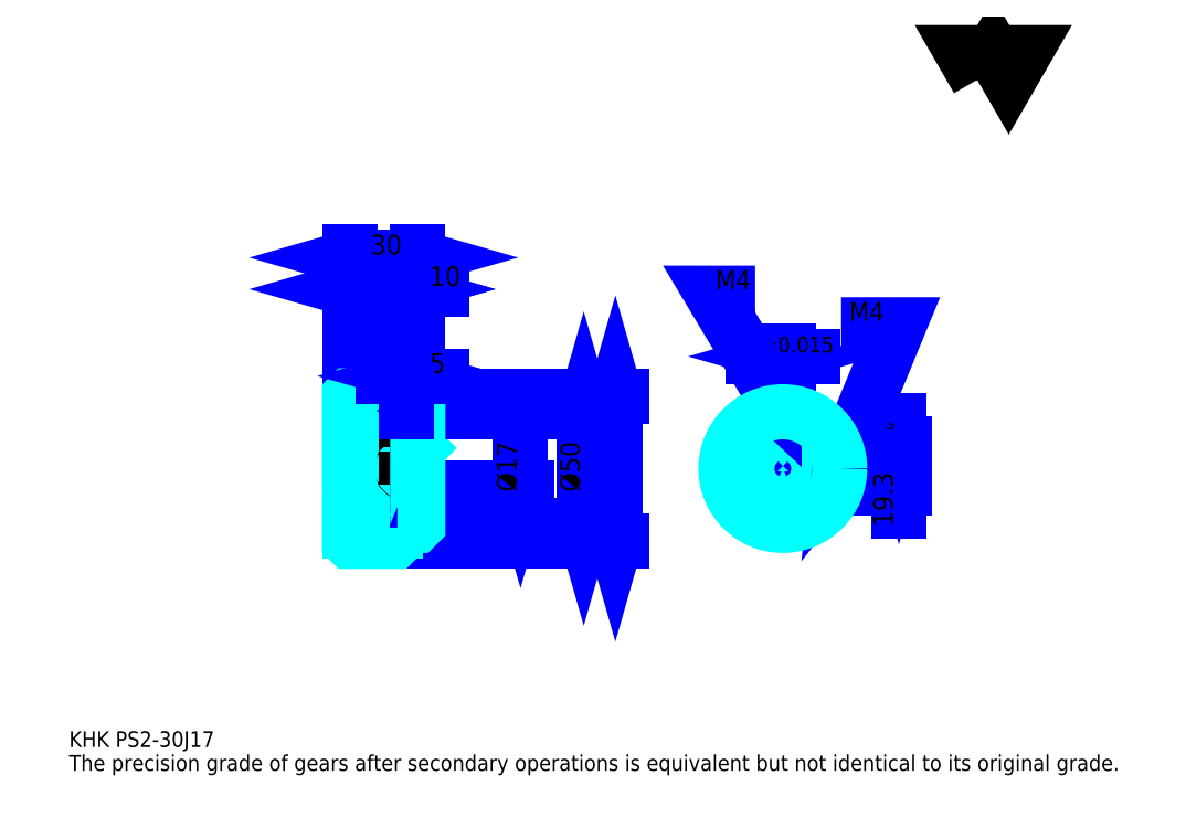
<metadata>
{"format":"dxf","ext":"dxf","renderer":"ezdxf+matplotlib","layout":"modelspace","background":"white","min_lineweight":24,"dpi":150}
</metadata>
<code>
0
SECTION
2
ENTITIES
0
TEXT
8
0
10
17.39
20
19.13
40
6.957
41
1
1
KHK PS2-30J17
7
KANJI
50
0
51
0
0
TEXT
8
0
10
17.39
20
8.696
40
6.957
41
1
1
The precision grade of gears after secondary operations is equivalent but not identical to its original grade.
7
KANJI
50
0
51
0
0
TEXT
8
0
10
17.39
20
313
40
7.826
41
1
1

7
KANJI
50
0
51
0
0
POLYLINE
8
0
66
     1
70
     2
0
VERTEX
8
0
10
417.4
20
313
0
VERTEX
8
0
10
410.6
20
324.8
0
VERTEX
8
0
10
437.7
20
324.8
0
VERTEX
8
0
10
431
20
313
0
VERTEX
8
0
10
424.2
20
324.8
0
VERTEX
8
0
10
417.4
20
313
0
SEQEND
0
LINE
8
0
10
257.8
20
173.7
11
257.8
21
109.7
0
POLYLINE
8
0
66
     1
70
     2
0
VERTEX
8
0
10
259.6
20
167.7
0
VERTEX
8
0
10
257.8
20
173.7
0
VERTEX
8
0
10
256.1
20
167.7
0
SEQEND
0
POLYLINE
8
0
66
     1
70
     2
0
VERTEX
8
0
10
256.1
20
115.8
0
VERTEX
8
0
10
257.8
20
109.7
0
VERTEX
8
0
10
259.6
20
115.8
0
SEQEND
0
LINE
8
0
10
170.9
20
173.7
11
260.4
21
173.7
0
LINE
8
0
10
170.9
20
109.7
11
260.4
21
109.7
0
TEXT
8
0
10
256.1
20
131.5
40
8.696
41
1
1
%%c64
7
KANJI
50
90
51
0
0
LINE
8
DASHDOT
10
135.7
20
171.7
11
166.1
21
171.7
0
LINE
8
DASHDOT
10
135.7
20
111.7
11
166.1
21
111.7
0
LINE
8
DASHDOT
10
135.7
20
141.7
11
176.1
21
141.7
0
LINE
8
0
10
160.9
20
173.6
11
160.9
21
173.7
0
LINE
8
0
10
140.9
20
173.6
11
140.9
21
173.7
0
LINE
8
0
10
161.9
20
166.7
11
170.9
21
166.7
0
LINE
8
0
10
161.9
20
116.7
11
170.9
21
116.7
0
LINE
8
0
10
160.8
20
173.7
11
170.9
21
173.7
0
LINE
8
0
10
160.8
20
109.7
11
170.9
21
109.7
0
LINE
8
0
10
140.9
20
169.2
11
160.9
21
169.2
0
LINE
8
0
10
140.9
20
114.2
11
160.9
21
114.2
0
LINE
8
0
10
170.4
20
133.2
11
170.9
21
132.7
0
LINE
8
0
10
170.4
20
150.2
11
170.9
21
150.7
0
LINE
8
0
10
141.4
20
150.2
11
141.4
21
133.2
0
POLYLINE
8
0
66
     1
70
     2
0
VERTEX
8
0
10
140.9
20
132.7
0
VERTEX
8
0
10
141.4
20
133.2
0
VERTEX
8
0
10
170.4
20
133.2
0
VERTEX
8
0
10
170.4
20
150.2
0
VERTEX
8
0
10
141.4
20
150.2
0
VERTEX
8
0
10
140.9
20
150.7
0
SEQEND
0
ARC
8
0
10
161.9
20
167.7
40
1
50
180
51
270
0
ARC
8
0
10
161.9
20
115.7
40
1
50
90
51
180
0
LINE
8
0
10
170.9
20
166.2
11
170.9
21
173.7
0
LINE
8
0
10
140.9
20
220.7
11
160.9
21
220.7
0
POLYLINE
8
0
66
     1
70
     2
0
VERTEX
8
0
10
147
20
222.4
0
VERTEX
8
0
10
140.9
20
220.7
0
VERTEX
8
0
10
147
20
219
0
SEQEND
0
POLYLINE
8
0
66
     1
70
     2
0
VERTEX
8
0
10
154.8
20
219
0
VERTEX
8
0
10
160.9
20
220.7
0
VERTEX
8
0
10
154.8
20
222.4
0
SEQEND
0
LINE
8
0
10
160.9
20
173.7
11
160.9
21
223.3
0
TEXT
8
0
10
145.2
20
222.1
40
8.696
41
1
1
20
7
KANJI
50
0
51
0
0
LINE
8
0
10
140.9
20
234.6
11
170.9
21
234.6
0
POLYLINE
8
0
66
     1
70
     2
0
VERTEX
8
0
10
147
20
236.3
0
VERTEX
8
0
10
140.9
20
234.6
0
VERTEX
8
0
10
147
20
232.9
0
SEQEND
0
POLYLINE
8
0
66
     1
70
     2
0
VERTEX
8
0
10
164.8
20
232.9
0
VERTEX
8
0
10
170.9
20
234.6
0
VERTEX
8
0
10
164.8
20
236.3
0
SEQEND
0
LINE
8
0
10
140.9
20
173.7
11
140.9
21
237.2
0
LINE
8
0
10
170.9
20
173.7
11
170.9
21
237.2
0
TEXT
8
0
10
150.2
20
236
40
8.696
41
1
1
30
7
KANJI
50
0
51
0
0
LINE
8
0
10
181.3
20
220.7
11
150.4
21
220.7
0
POLYLINE
8
0
66
     1
70
     2
0
VERTEX
8
0
10
154.8
20
219
0
VERTEX
8
0
10
160.9
20
220.7
0
VERTEX
8
0
10
154.8
20
222.4
0
SEQEND
0
POLYLINE
8
0
66
     1
70
     2
0
VERTEX
8
0
10
177
20
222.4
0
VERTEX
8
0
10
170.9
20
220.7
0
VERTEX
8
0
10
177
20
219
0
SEQEND
0
TEXT
8
0
10
176.1
20
222.1
40
8.696
41
1
1
10
7
KANJI
50
0
51
0
0
LINE
8
0
10
243.9
20
166.7
11
243.9
21
116.7
0
POLYLINE
8
0
66
     1
70
     2
0
VERTEX
8
0
10
245.7
20
160.7
0
VERTEX
8
0
10
243.9
20
166.7
0
VERTEX
8
0
10
242.2
20
160.7
0
SEQEND
0
POLYLINE
8
0
66
     1
70
     2
0
VERTEX
8
0
10
242.2
20
122.8
0
VERTEX
8
0
10
243.9
20
116.7
0
VERTEX
8
0
10
245.7
20
122.8
0
SEQEND
0
LINE
8
0
10
170.9
20
166.7
11
246.5
21
166.7
0
LINE
8
0
10
170.9
20
116.7
11
246.5
21
116.7
0
TEXT
8
0
10
242.2
20
131.5
40
8.696
41
1
1
%%c50
7
KANJI
50
90
51
0
0
LINE
8
DASHDOT
10
331.5
20
175.4
11
331.5
21
111.5
0
LINE
8
DASHDOT
10
301.3
20
141.7
11
361.7
21
141.7
0
LINE
8
0
10
344.5
20
191.1
11
318.6
21
191.1
0
POLYLINE
8
0
66
     1
70
     2
0
VERTEX
8
0
10
322.9
20
189.3
0
VERTEX
8
0
10
329
20
191.1
0
VERTEX
8
0
10
322.9
20
192.8
0
SEQEND
0
POLYLINE
8
0
66
     1
70
     2
0
VERTEX
8
0
10
340.1
20
192.8
0
VERTEX
8
0
10
334
20
191.1
0
VERTEX
8
0
10
340.1
20
189.3
0
SEQEND
0
LINE
8
0
10
329
20
152.5
11
329
21
193.7
0
LINE
8
0
10
334
20
152.5
11
334
21
193.7
0
TEXT
8
0
10
313.6
20
192.8
40
8.696
41
1
1
5
7
KANJI
50
0
51
0
0
TEXT
8
0
10
322.2
20
192.8
40
6.957
41
1
1
%%p0.015
7
KANJI
50
0
51
0
0
LINE
8
0
10
382.6
20
122.8
11
382.6
21
163
0
POLYLINE
8
0
66
     1
70
     2
0
VERTEX
8
0
10
380.9
20
158.6
0
VERTEX
8
0
10
382.6
20
152.5
0
VERTEX
8
0
10
384.3
20
158.6
0
SEQEND
0
POLYLINE
8
0
66
     1
70
     2
0
VERTEX
8
0
10
384.3
20
127.2
0
VERTEX
8
0
10
382.6
20
133.2
0
VERTEX
8
0
10
380.9
20
127.2
0
SEQEND
0
LINE
8
0
10
334
20
152.5
11
385.2
21
152.5
0
LINE
8
0
10
331.5
20
133.2
11
385.2
21
133.2
0
TEXT
8
0
10
380
20
116.2
40
8.696
41
1
1
19.3
7
KANJI
50
90
51
0
0
TEXT
8
0
10
380.5
20
153.8
40
4.348
41
1
1

7
KANJI
50
90
51
0
0
TEXT
8
0
10
375.1
20
153.8
40
4.348
41
1
1
+
7
KANJI
50
90
51
0
0
TEXT
8
0
10
380.5
20
158.7
40
4.348
41
1
1
0
7
KANJI
50
90
51
0
0
TEXT
8
0
10
375.1
20
158.7
40
4.348
41
1
1
0.1
7
KANJI
50
90
51
0
0
ARC
8
0
10
331.5
20
141.7
40
8.5
50
107.1
51
72.9
0
POLYLINE
8
0
66
     1
70
     2
0
VERTEX
8
0
10
334
20
149.9
0
VERTEX
8
0
10
334
20
152.5
0
VERTEX
8
0
10
329
20
152.5
0
VERTEX
8
0
10
329
20
149.9
0
SEQEND
0
LINE
8
0
10
140.9
20
152.5
11
170.9
21
152.5
0
POLYLINE
8
DASHDOT
66
     1
70
     2
0
VERTEX
8
DASHDOT
10
165.9
20
172
0
VERTEX
8
DASHDOT
10
165.9
20
147.3
0
SEQEND
0
POLYLINE
8
0
66
     1
70
     2
0
VERTEX
8
0
10
167.9
20
166.7
0
VERTEX
8
0
10
167.9
20
152.5
0
SEQEND
0
POLYLINE
8
0
66
     1
70
     2
0
VERTEX
8
0
10
163.9
20
166.7
0
VERTEX
8
0
10
163.9
20
152.5
0
SEQEND
0
POLYLINE
8
0
66
     1
70
     2
0
VERTEX
8
0
10
167.5
20
166.7
0
VERTEX
8
0
10
167.5
20
152.5
0
SEQEND
0
POLYLINE
8
0
66
     1
70
     2
0
VERTEX
8
0
10
164.2
20
166.7
0
VERTEX
8
0
10
164.2
20
152.5
0
SEQEND
0
POLYLINE
8
0
66
     1
70
     2
0
VERTEX
8
0
10
329.5
20
152.5
0
VERTEX
8
0
10
329.5
20
166.7
0
SEQEND
0
POLYLINE
8
0
66
     1
70
     2
0
VERTEX
8
0
10
333.5
20
152.5
0
VERTEX
8
0
10
333.5
20
166.7
0
SEQEND
0
POLYLINE
8
0
66
     1
70
     2
0
VERTEX
8
0
10
329.9
20
152.5
0
VERTEX
8
0
10
329.9
20
166.7
0
SEQEND
0
POLYLINE
8
0
66
     1
70
     2
0
VERTEX
8
0
10
333.1
20
152.5
0
VERTEX
8
0
10
333.1
20
166.7
0
SEQEND
0
POLYLINE
8
0
66
     1
70
     2
0
VERTEX
8
0
10
331.5
20
166.7
0
VERTEX
8
0
10
300.2
20
218.9
0
VERTEX
8
0
10
319.3
20
218.9
0
SEQEND
0
POLYLINE
8
0
66
     1
70
     2
0
VERTEX
8
0
10
326.9
20
171.1
0
VERTEX
8
0
10
331.5
20
166.7
0
VERTEX
8
0
10
329.9
20
172.9
0
SEQEND
0
TEXT
8
0
10
302
20
220.7
40
8.348
41
1
1
M4
7
KANJI
50
0
51
0
0
CIRCLE
8
0
10
165.9
20
141.7
40
2
0
CIRCLE
8
0
10
165.9
20
141.7
40
1.62
0
POLYLINE
8
DASHDOT
66
     1
70
     2
0
VERTEX
8
DASHDOT
10
158.7
20
141.7
0
VERTEX
8
DASHDOT
10
173.1
20
141.7
0
SEQEND
0
POLYLINE
8
DASHDOT
66
     1
70
     2
0
VERTEX
8
DASHDOT
10
165.9
20
134.5
0
VERTEX
8
DASHDOT
10
165.9
20
149
0
SEQEND
0
LINE
8
DASHDOT
10
165.9
20
166.7
11
165.9
21
141.7
0
LINE
8
0
10
165.9
20
166.7
11
165.9
21
173.7
0
POLYLINE
8
0
66
     1
70
     2
0
VERTEX
8
0
10
339.8
20
143.7
0
VERTEX
8
0
10
356.4
20
143.7
0
SEQEND
0
POLYLINE
8
0
66
     1
70
     2
0
VERTEX
8
0
10
339.8
20
139.7
0
VERTEX
8
0
10
356.4
20
139.7
0
SEQEND
0
POLYLINE
8
0
66
     1
70
     2
0
VERTEX
8
0
10
339.9
20
143.4
0
VERTEX
8
0
10
356.5
20
143.4
0
SEQEND
0
POLYLINE
8
0
66
     1
70
     2
0
VERTEX
8
0
10
339.9
20
140.1
0
VERTEX
8
0
10
356.5
20
140.1
0
SEQEND
0
POLYLINE
8
0
66
     1
70
     2
0
VERTEX
8
0
10
356.5
20
141.7
0
VERTEX
8
0
10
382.6
20
205
0
VERTEX
8
0
10
357.2
20
205
0
SEQEND
0
POLYLINE
8
0
66
     1
70
     2
0
VERTEX
8
0
10
357.2
20
148
0
VERTEX
8
0
10
356.5
20
141.7
0
VERTEX
8
0
10
360.5
20
146.7
0
SEQEND
0
TEXT
8
0
10
360.7
20
206.7
40
8.348
41
1
1
M4
7
KANJI
50
0
51
0
0
LINE
8
0
10
216.1
20
150.2
11
216.1
21
133.2
0
POLYLINE
8
0
66
     1
70
     2
0
VERTEX
8
0
10
214.3
20
139.3
0
VERTEX
8
0
10
216.1
20
133.2
0
VERTEX
8
0
10
217.8
20
139.3
0
SEQEND
0
LINE
8
0
10
170.9
20
133.2
11
218.7
21
133.2
0
TEXT
8
0
10
214.3
20
131.5
40
8.696
41
1
1
%%c17
7
KANJI
50
90
51
0
0
POLYLINE
8
0
66
     1
70
     2
0
VERTEX
8
0
10
140.9
20
132.7
0
VERTEX
8
0
10
140.9
20
109.8
0
VERTEX
8
0
10
141
20
109.7
0
VERTEX
8
0
10
160.8
20
109.7
0
VERTEX
8
0
10
160.9
20
109.8
0
VERTEX
8
0
10
160.9
20
115.7
0
SEQEND
0
POLYLINE
8
0
66
     1
70
     2
0
VERTEX
8
0
10
161.9
20
116.7
0
VERTEX
8
0
10
170.4
20
116.7
0
VERTEX
8
0
10
170.9
20
117.2
0
VERTEX
8
0
10
170.9
20
166.2
0
VERTEX
8
0
10
170.4
20
166.7
0
VERTEX
8
0
10
161.9
20
166.7
0
SEQEND
0
POLYLINE
8
0
66
     1
70
     2
0
VERTEX
8
0
10
160.9
20
167.7
0
VERTEX
8
0
10
160.9
20
173.6
0
VERTEX
8
0
10
160.8
20
173.7
0
VERTEX
8
0
10
141
20
173.7
0
VERTEX
8
0
10
140.9
20
173.6
0
VERTEX
8
0
10
140.9
20
132.7
0
SEQEND
0
CIRCLE
8
0
10
331.5
20
141.7
40
25
0
LINE
8
0
10
181.3
20
182.4
11
155.4
21
182.4
0
POLYLINE
8
0
66
     1
70
     2
0
VERTEX
8
0
10
159.8
20
180.7
0
VERTEX
8
0
10
165.9
20
182.4
0
VERTEX
8
0
10
159.8
20
184.2
0
SEQEND
0
POLYLINE
8
0
66
     1
70
     2
0
VERTEX
8
0
10
177
20
184.2
0
VERTEX
8
0
10
170.9
20
182.4
0
VERTEX
8
0
10
177
20
180.7
0
SEQEND
0
LINE
8
0
10
165.9
20
173.7
11
165.9
21
185
0
TEXT
8
0
10
176.1
20
183.8
40
8.696
41
1
1
5
7
KANJI
50
0
51
0
0
LINE
8
0
10
165.9
20
166.7
11
165.9
21
173.7
0
ENDSEC
0
EOF

</code>
